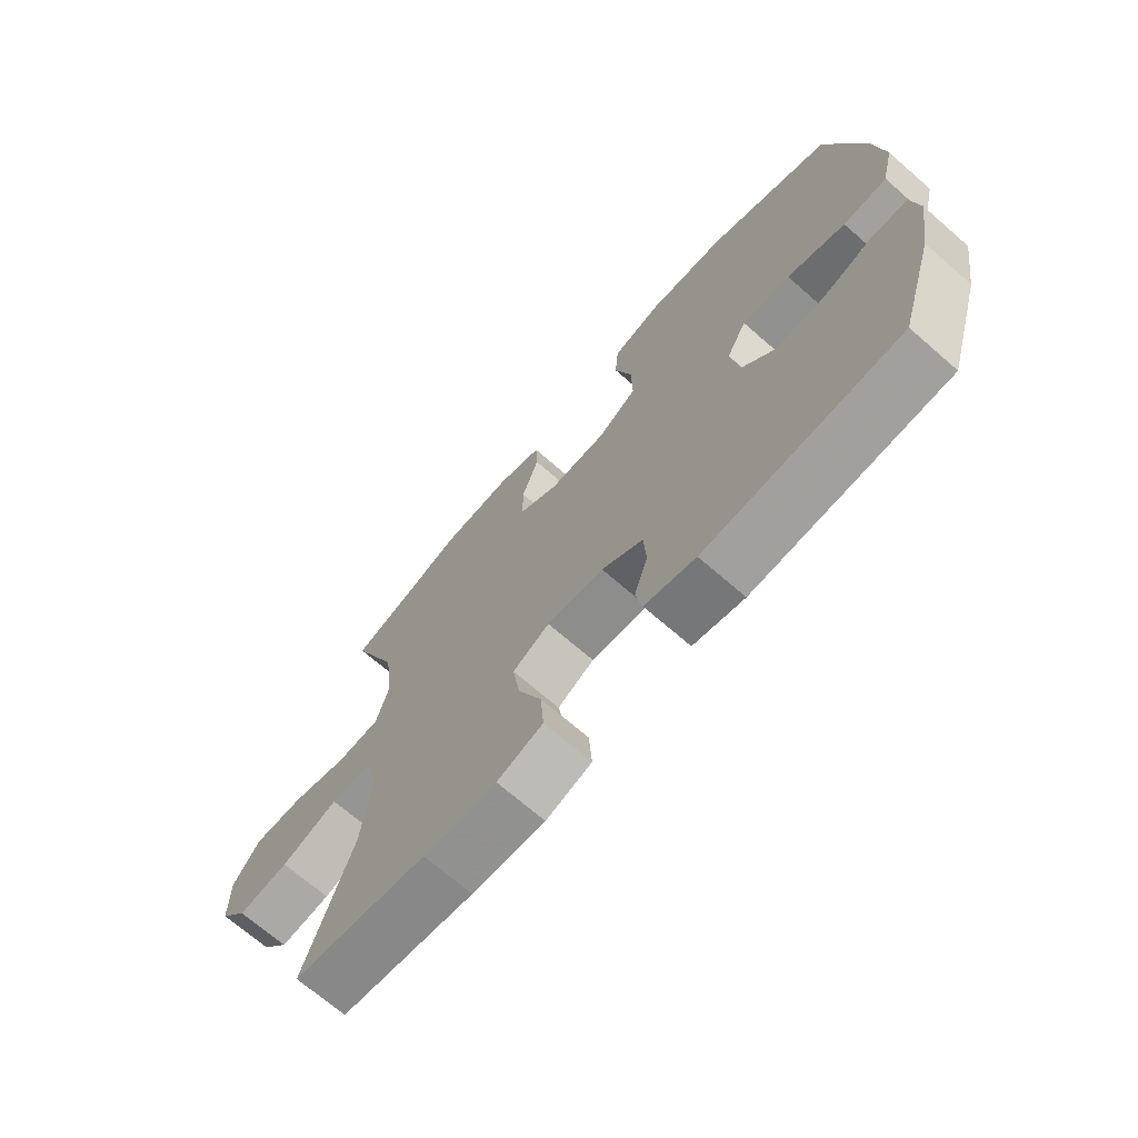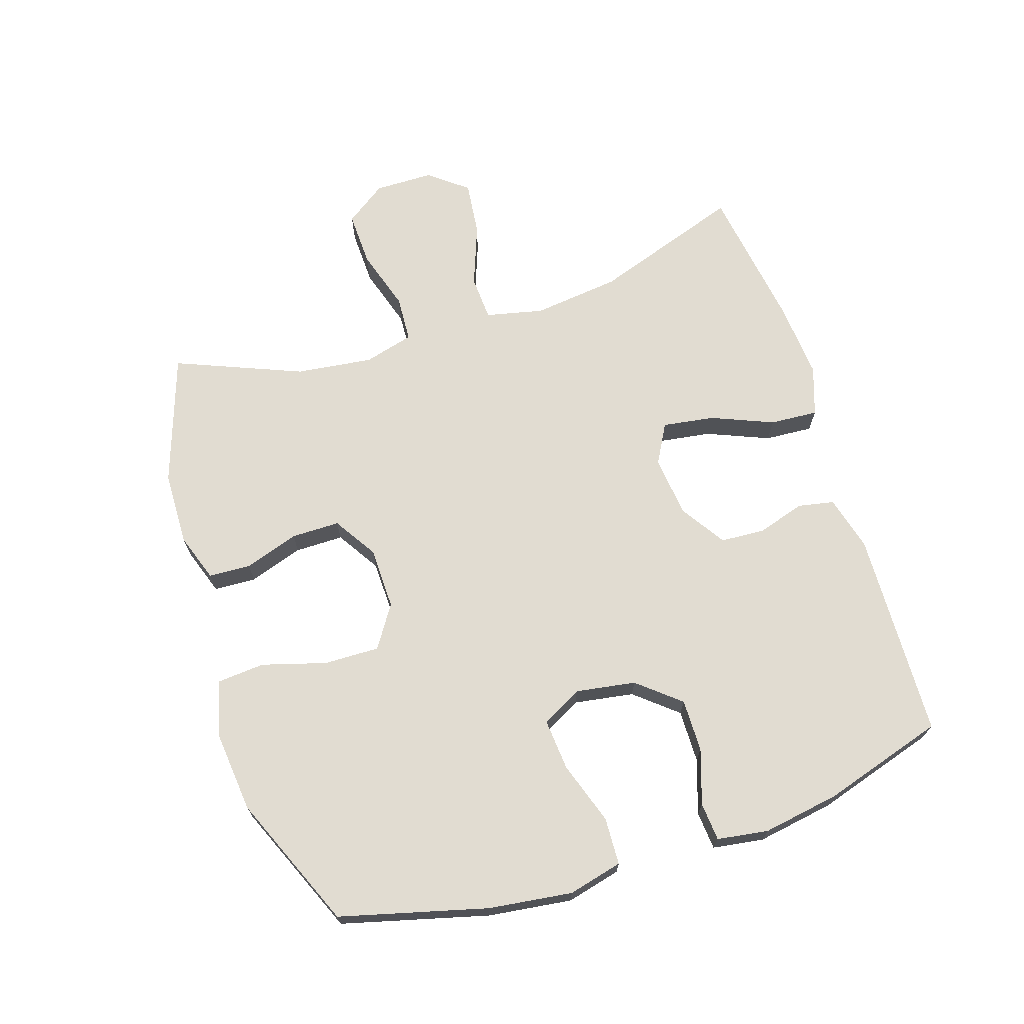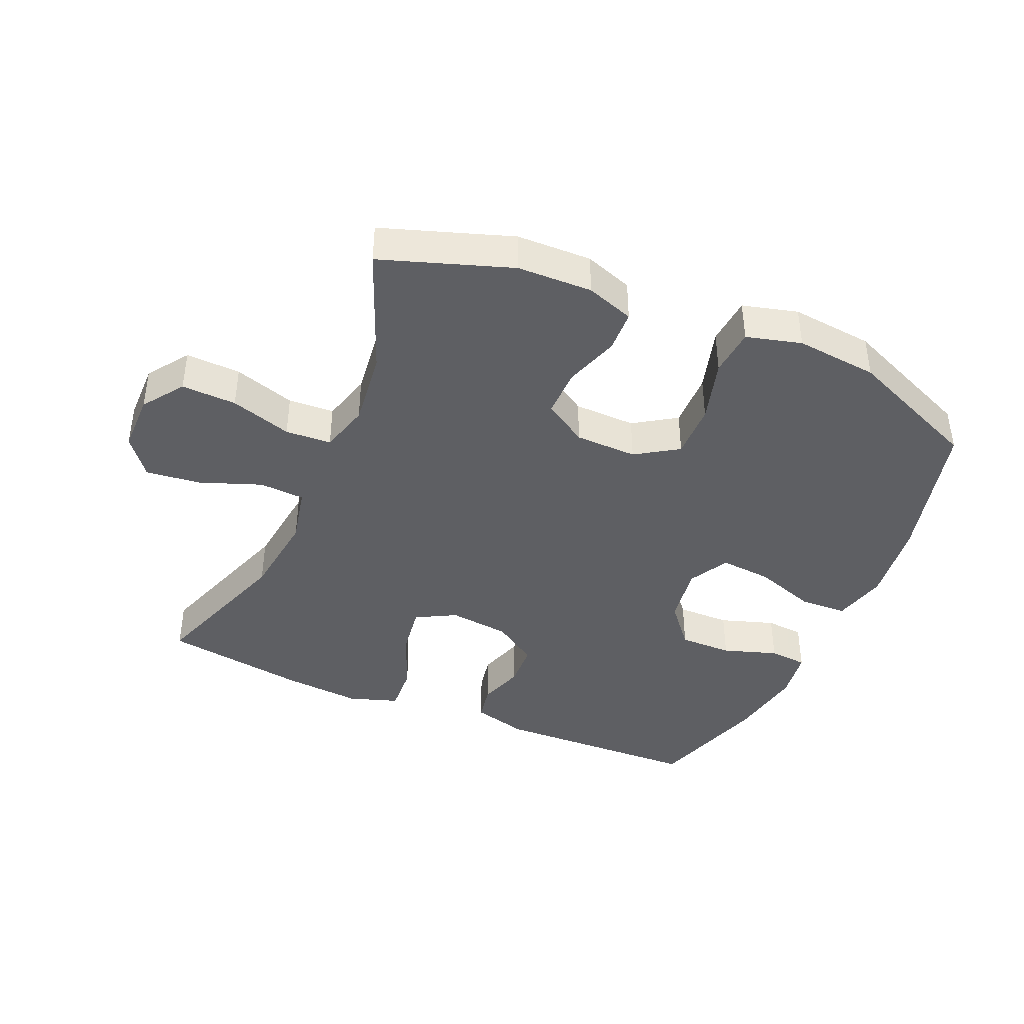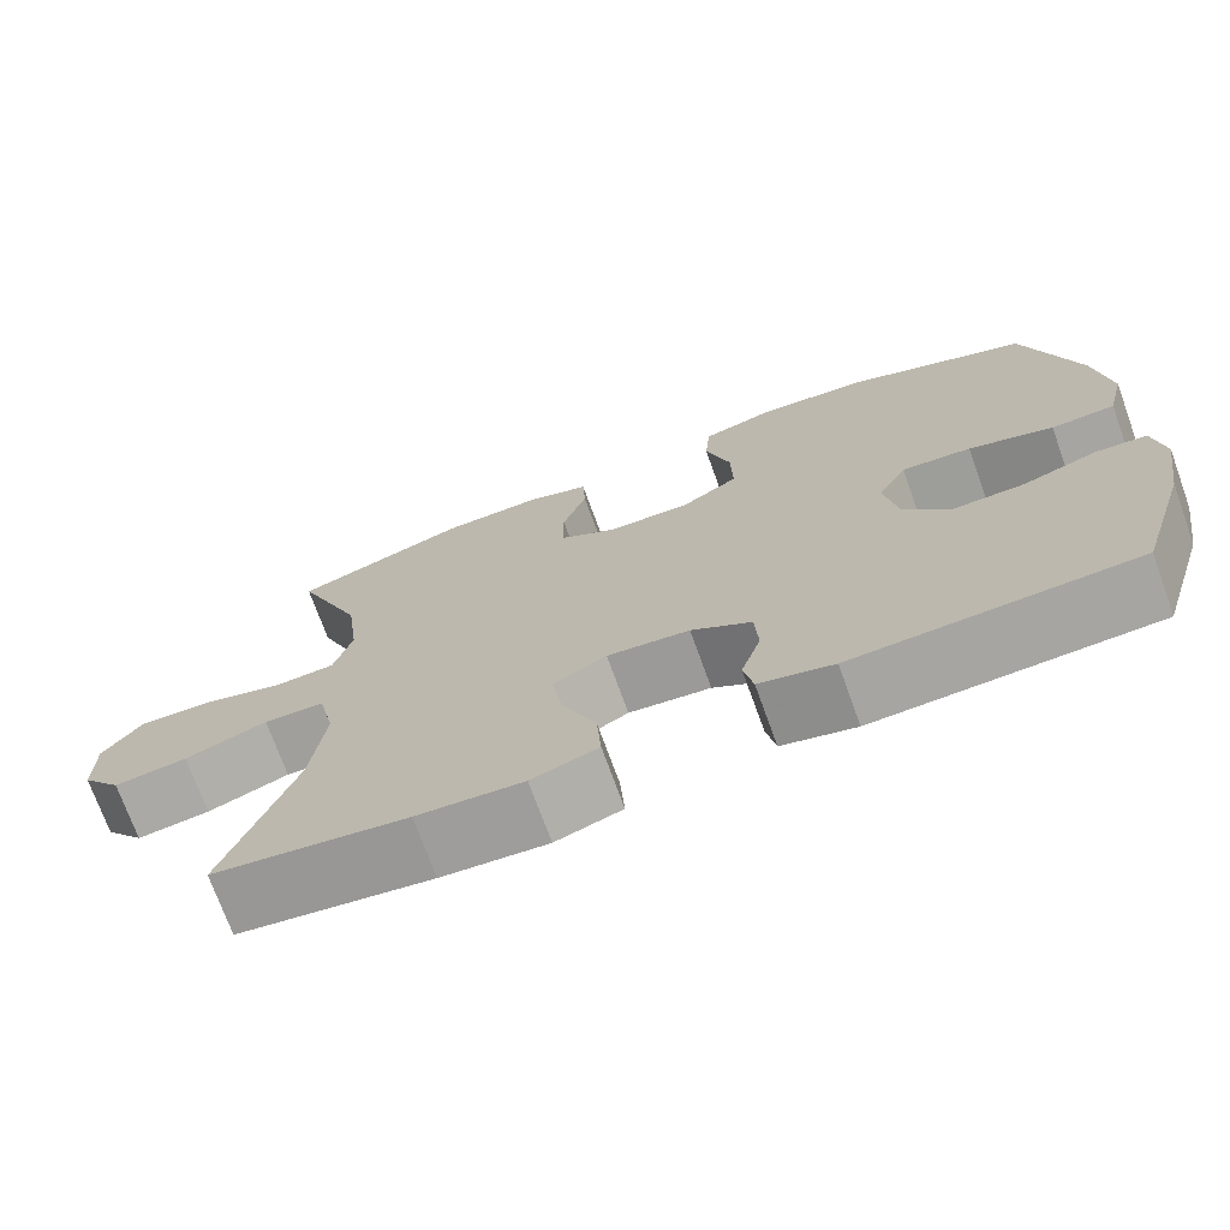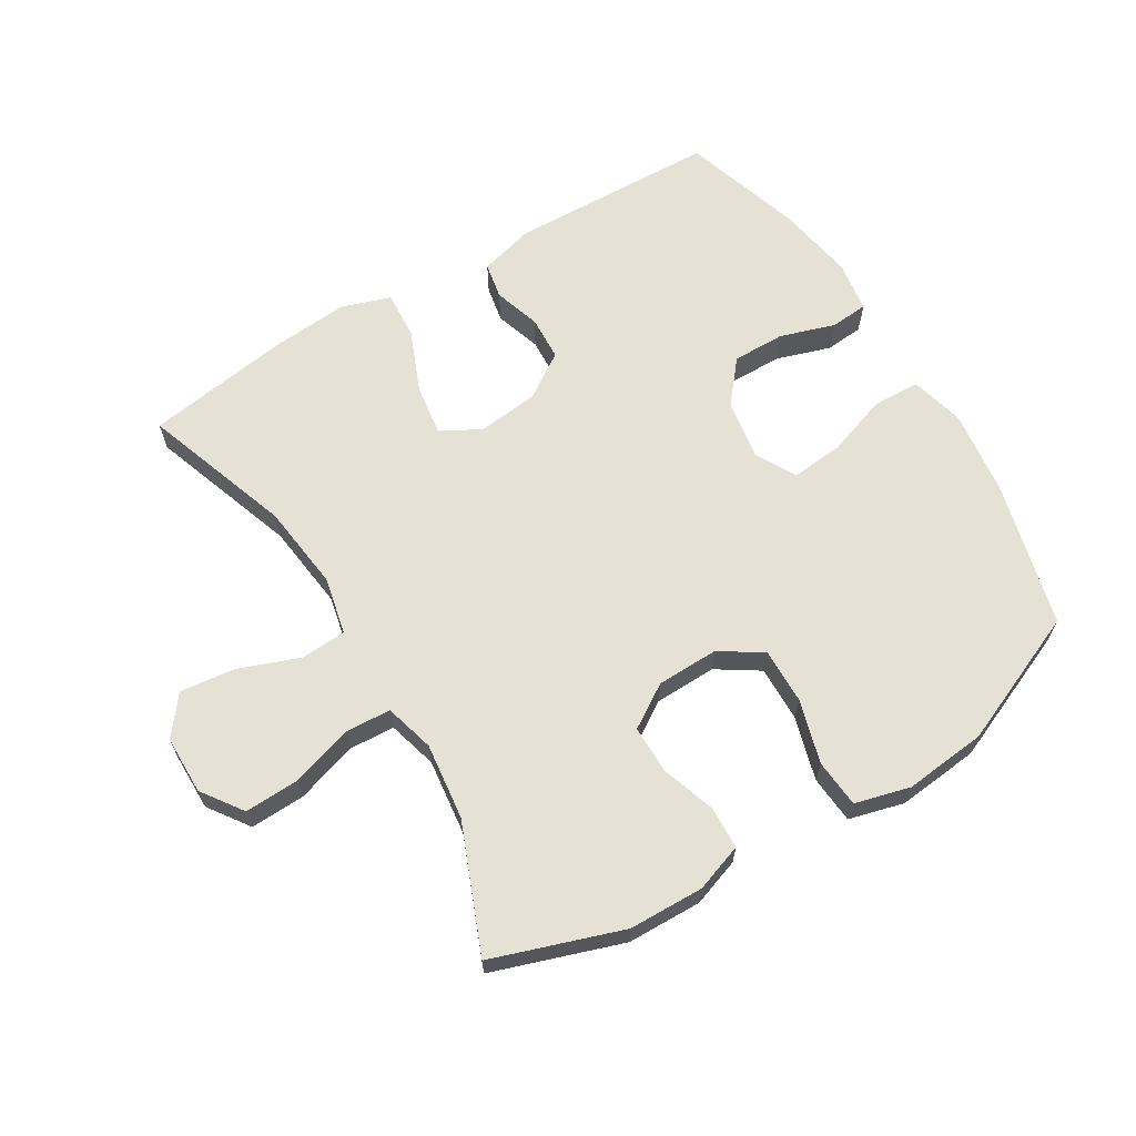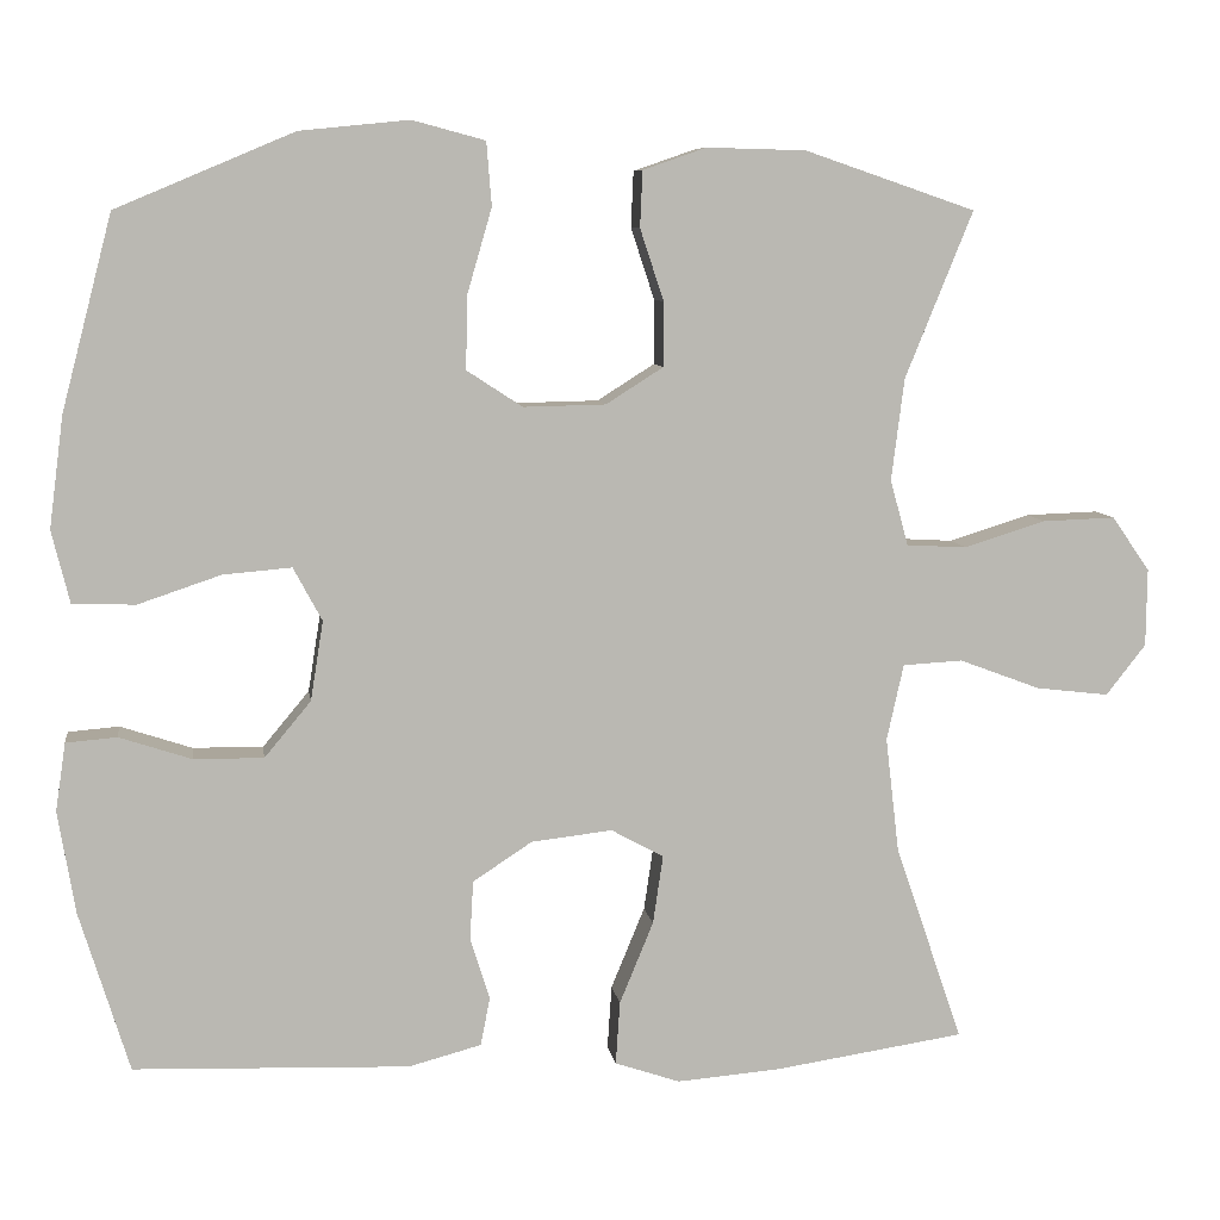
<metadata>
{"format":"obj","ext":"obj","renderer":"f3d","projection":"perspective","resolution":1024,"background":"white","views":[{"elev":-70.1,"azim":49.0,"up":"+Z"},{"elev":69.3,"azim":72.2,"up":"+Y"},{"elev":-41.1,"azim":-23.5,"up":"+Y"},{"elev":-72.8,"azim":19.9,"up":"+Z"},{"elev":64.6,"azim":-31.3,"up":"+Y"},{"elev":8.0,"azim":171.8,"up":"+Z"}]}
</metadata>
<code>
v -0.5 0.07 -0.5
v -0.42 0.07 -0.266
v -0.404 0.07 -0.13
v -0.424 0.07 -0.04
v -0.495 0.07 -0.036
v -0.591 0.07 -0.072
v -0.677 0.07 -0.082
v -0.724 0.07 -0.022
v -0.725 0.07 0.07
v -0.68 0.07 0.134
v -0.594 0.07 0.131
v -0.498 0.07 0.101
v -0.426 0.07 0.105
v -0.405 0.07 0.183
v -0.42 0.07 0.303
v -0.5 0.07 0.5
v -0.298 0.07 0.569
v -0.181 0.07 0.572
v -0.106 0.07 0.546
v -0.103 0.07 0.48
v -0.131 0.07 0.395
v -0.131 0.07 0.319
v -0.063 0.07 0.276
v 0.034 0.07 0.274
v 0.1 0.07 0.317
v 0.098 0.07 0.404
v 0.069 0.07 0.504
v 0.075 0.07 0.579
v 0.161 0.07 0.602
v 0.29 0.07 0.589
v 0.5 0.07 0.5
v 0.56 0.07 0.27
v 0.577 0.07 0.139
v 0.556 0.07 0.054
v 0.482 0.07 0.051
v 0.384 0.07 0.084
v 0.303 0.07 0.091
v 0.269 0.07 0.028
v 0.284 0.07 -0.066
v 0.339 0.07 -0.132
v 0.422 0.07 -0.131
v 0.507 0.07 -0.103
v 0.567 0.07 -0.108
v 0.579 0.07 -0.188
v 0.559 0.07 -0.309
v 0.5 0.07 -0.5
v 0.174 0.07 -0.511
v 0.088 0.07 -0.488
v 0.077 0.07 -0.431
v 0.1 0.07 -0.358
v 0.096 0.07 -0.288
v 0.026 0.07 -0.242
v -0.07 0.07 -0.231
v -0.132 0.07 -0.265
v -0.12 0.07 -0.346
v -0.08 0.07 -0.443
v -0.075 0.07 -0.518
v -0.152 0.07 -0.544
v -0.275 0.07 -0.534
v -0.5 0 -0.5
v -0.42 0 -0.266
v -0.404 0 -0.13
v -0.424 0 -0.04
v -0.495 0 -0.036
v -0.591 0 -0.072
v -0.677 0 -0.082
v -0.724 0 -0.022
v -0.725 0 0.07
v -0.68 0 0.134
v -0.594 0 0.131
v -0.498 0 0.101
v -0.426 0 0.105
v -0.405 0 0.183
v -0.42 0 0.303
v -0.5 0 0.5
v -0.298 0 0.569
v -0.181 0 0.572
v -0.106 0 0.546
v -0.103 0 0.48
v -0.131 0 0.395
v -0.131 0 0.319
v -0.063 0 0.276
v 0.034 0 0.274
v 0.1 0 0.317
v 0.098 0 0.404
v 0.069 0 0.504
v 0.075 0 0.579
v 0.161 0 0.602
v 0.29 0 0.589
v 0.5 0 0.5
v 0.56 0 0.27
v 0.577 0 0.139
v 0.556 0 0.054
v 0.482 0 0.051
v 0.384 0 0.084
v 0.303 0 0.091
v 0.269 0 0.028
v 0.284 0 -0.066
v 0.339 0 -0.132
v 0.422 0 -0.131
v 0.507 0 -0.103
v 0.567 0 -0.108
v 0.579 0 -0.188
v 0.559 0 -0.309
v 0.5 0 -0.5
v 0.174 0 -0.511
v 0.088 0 -0.488
v 0.077 0 -0.431
v 0.1 0 -0.358
v 0.096 0 -0.288
v 0.026 0 -0.242
v -0.07 0 -0.231
v -0.132 0 -0.265
v -0.12 0 -0.346
v -0.08 0 -0.443
v -0.075 0 -0.518
v -0.152 0 -0.544
v -0.275 0 -0.534
f 59 1 2
f 58 59 2
f 57 58 2
f 56 57 2
f 55 56 2
f 54 55 2 3
f 53 54 3 4
f 52 53 4
f 48 49 50
f 47 48 50
f 46 47 50
f 45 46 50
f 44 45 50
f 43 44 50
f 42 43 50
f 41 42 50
f 40 41 50 51
f 39 40 51 52
f 34 35 36
f 33 34 36
f 32 33 36
f 31 32 36
f 30 31 36
f 29 30 36
f 28 29 36
f 27 28 36
f 26 27 36
f 25 26 36 37
f 24 25 37 38
f 19 20 21
f 18 19 21
f 17 18 21
f 16 17 21
f 15 16 21
f 14 15 21 22
f 13 14 22 23
f 10 11 12
f 9 10 12
f 8 9 12
f 7 8 12
f 6 7 12
f 5 6 12
f 4 5 12 13
f 38 39 52
f 24 38 52
f 23 24 52
f 13 23 52
f 4 13 52
f 61 60 118
f 61 118 117
f 61 117 116
f 61 116 115
f 61 115 114
f 62 61 114 113
f 63 62 113 112
f 63 112 111
f 109 108 107
f 109 107 106
f 109 106 105
f 109 105 104
f 109 104 103
f 109 103 102
f 109 102 101
f 109 101 100
f 110 109 100 99
f 111 110 99 98
f 95 94 93
f 95 93 92
f 95 92 91
f 95 91 90
f 95 90 89
f 95 89 88
f 95 88 87
f 95 87 86
f 95 86 85
f 96 95 85 84
f 97 96 84 83
f 80 79 78
f 80 78 77
f 80 77 76
f 80 76 75
f 80 75 74
f 81 80 74 73
f 82 81 73 72
f 71 70 69
f 71 69 68
f 71 68 67
f 71 67 66
f 71 66 65
f 71 65 64
f 72 71 64 63
f 111 98 97
f 111 97 83
f 111 83 82
f 111 82 72
f 111 72 63
f 1 60 61 2
f 2 61 62 3
f 3 62 63 4
f 4 63 64 5
f 5 64 65 6
f 6 65 66 7
f 7 66 67 8
f 8 67 68 9
f 9 68 69 10
f 10 69 70 11
f 11 70 71 12
f 12 71 72 13
f 13 72 73 14
f 14 73 74 15
f 15 74 75 16
f 16 75 76 17
f 17 76 77 18
f 18 77 78 19
f 19 78 79 20
f 20 79 80 21
f 21 80 81 22
f 22 81 82 23
f 23 82 83 24
f 24 83 84 25
f 25 84 85 26
f 26 85 86 27
f 27 86 87 28
f 28 87 88 29
f 29 88 89 30
f 30 89 90 31
f 31 90 91 32
f 32 91 92 33
f 33 92 93 34
f 34 93 94 35
f 35 94 95 36
f 36 95 96 37
f 37 96 97 38
f 38 97 98 39
f 39 98 99 40
f 40 99 100 41
f 41 100 101 42
f 42 101 102 43
f 43 102 103 44
f 44 103 104 45
f 45 104 105 46
f 46 105 106 47
f 47 106 107 48
f 48 107 108 49
f 49 108 109 50
f 50 109 110 51
f 51 110 111 52
f 52 111 112 53
f 53 112 113 54
f 54 113 114 55
f 55 114 115 56
f 56 115 116 57
f 57 116 117 58
f 58 117 118 59
f 59 118 60 1

</code>
